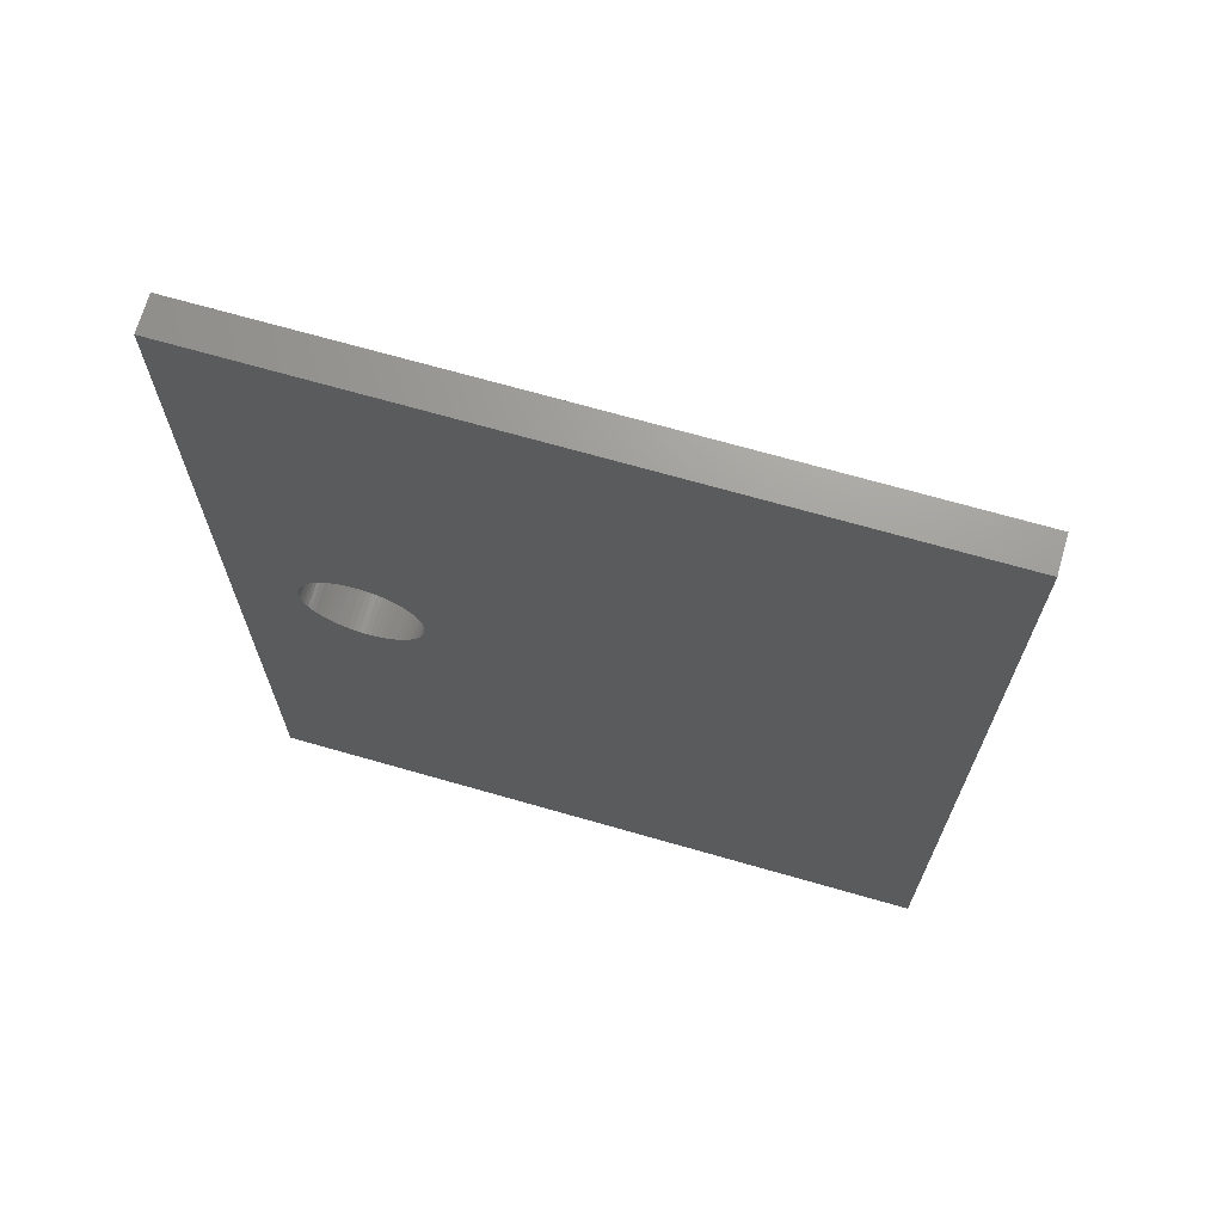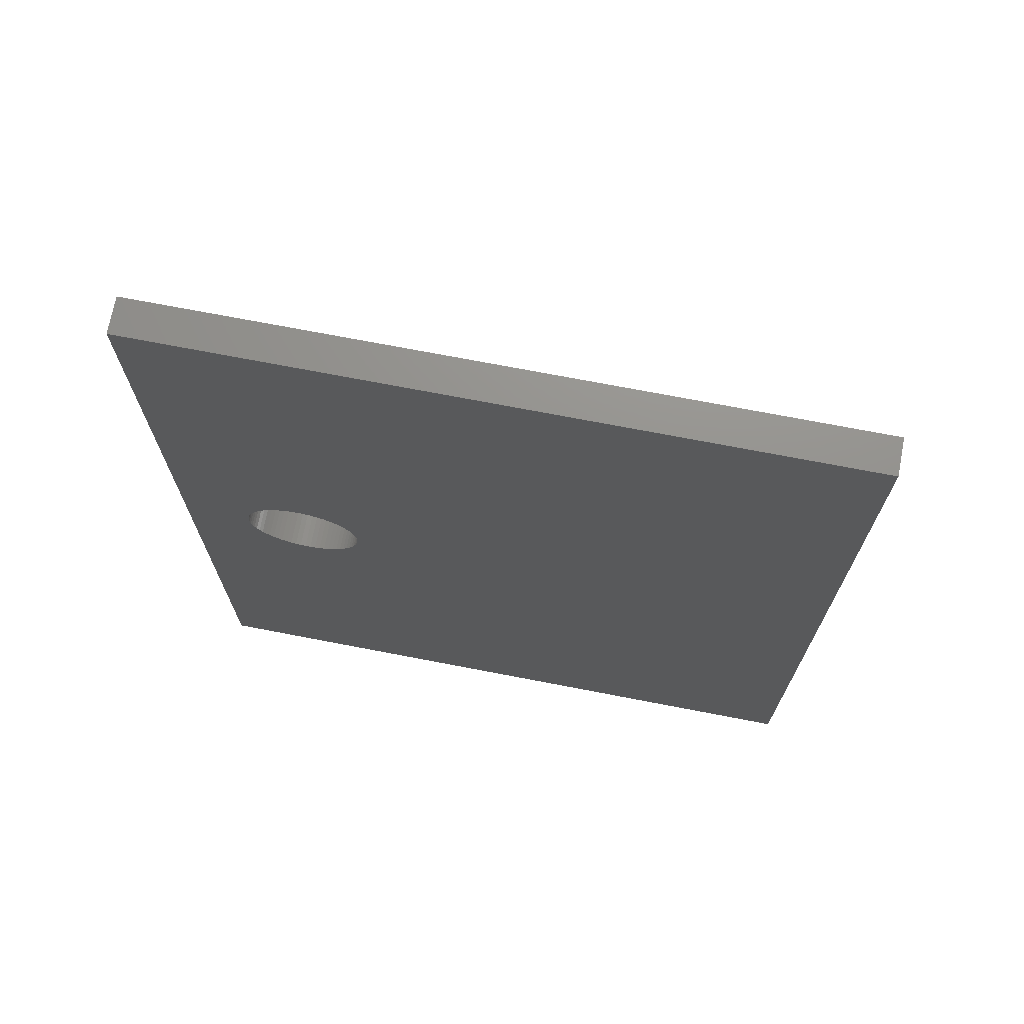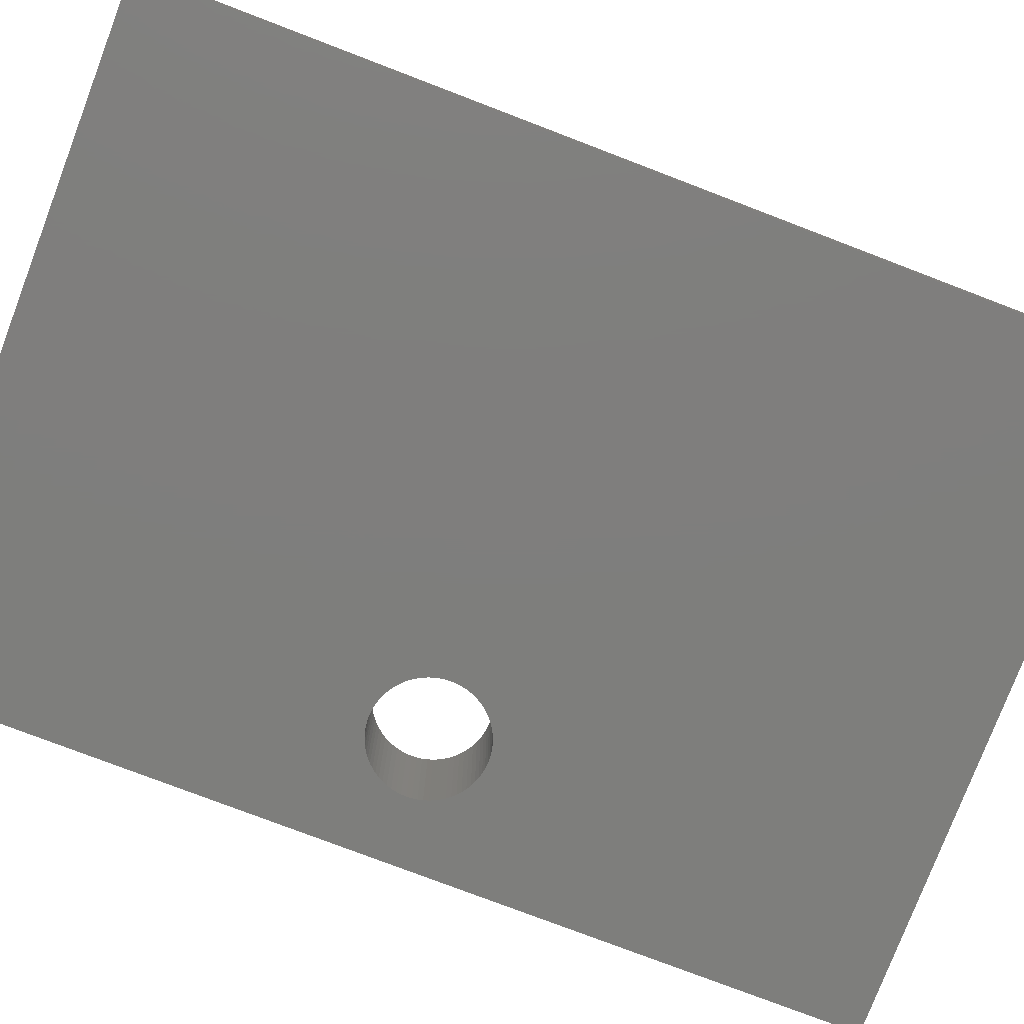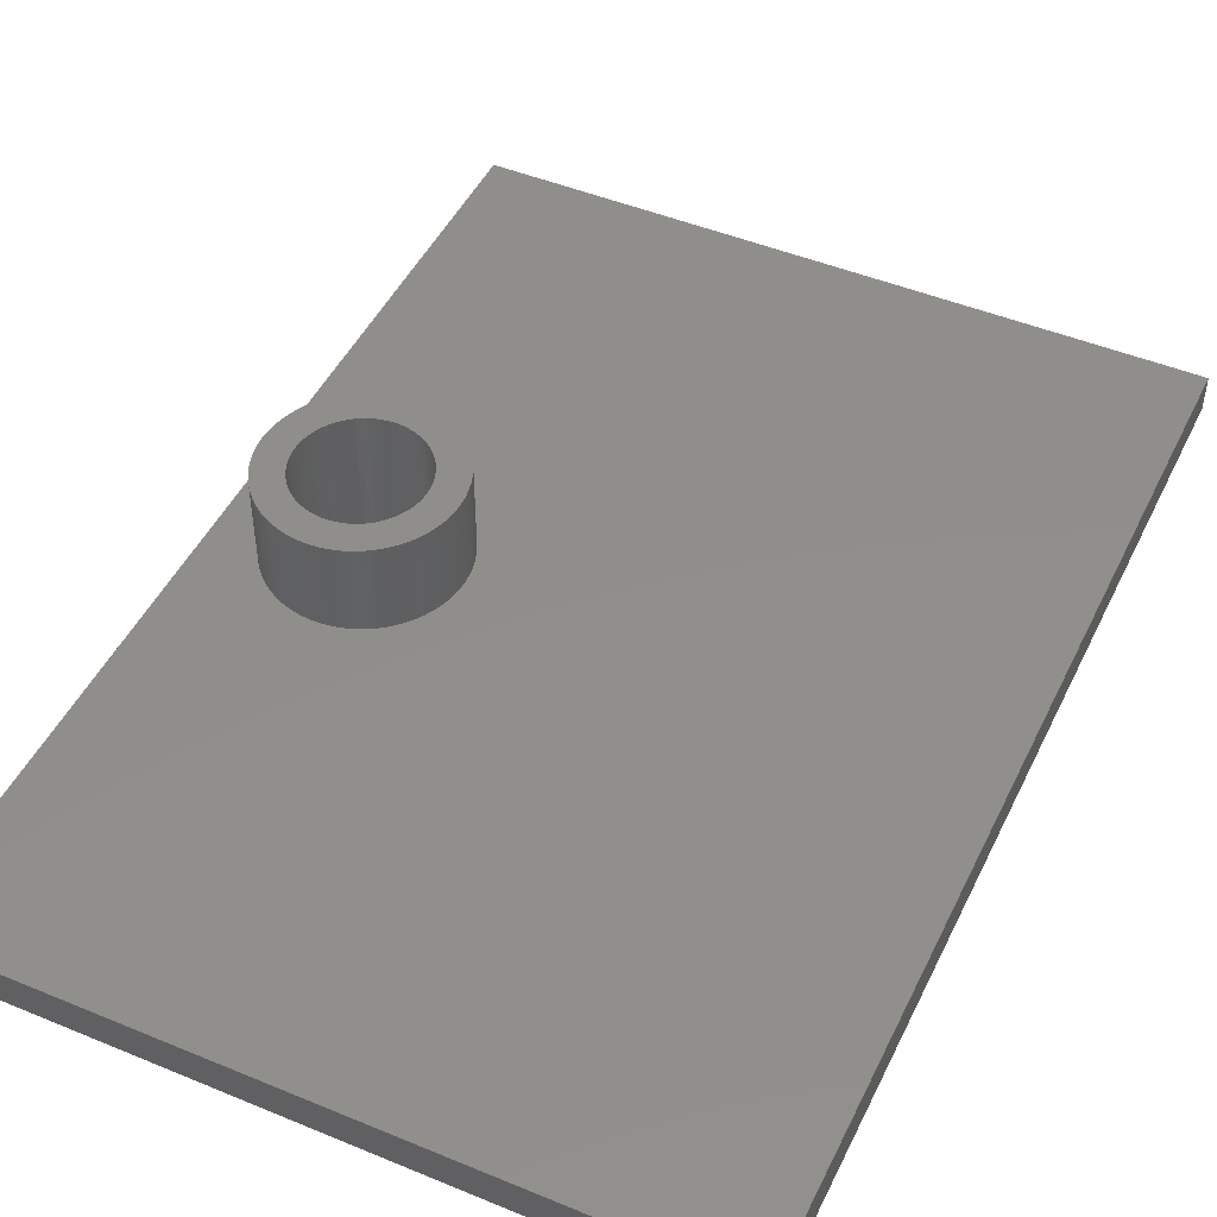
<metadata>
{"format":"stl","ext":"stl","renderer":"f3d","projection":"perspective","resolution":1024,"background":"white","views":[{"elev":69.6,"azim":-164.0,"up":"+Y"},{"elev":72.0,"azim":-169.1,"up":"+Y"},{"elev":-78.0,"azim":-110.9,"up":"+Z"},{"elev":47.3,"azim":-155.0,"up":"+Z"}]}
</metadata>
<code>
# stl→obj: 288 verts, 576 faces
v 0 0 0
v 0 76.23 2.8
v 0 76.23 0
v 0 0 2.8
v 54 76.23 2.8
v 51 38.12 2.8
v 54 0 2.8
v 50.97 38.74 2.8
v 50.89 39.36 2.8
v 50.75 39.98 2.8
v 50.55 40.57 2.8
v 50.31 41.15 2.8
v 50.01 41.71 2.8
v 49.66 42.23 2.8
v 49.27 42.72 2.8
v 48.84 43.17 2.8
v 48.36 43.59 2.8
v 47.86 43.96 2.8
v 47.32 44.28 2.8
v 46.75 44.55 2.8
v 46.16 44.77 2.8
v 45.56 44.94 2.8
v 44.94 45.05 2.8
v 44.31 45.11 2.8
v 43.69 45.11 2.8
v 43.06 45.05 2.8
v 42.44 44.94 2.8
v 41.84 44.77 2.8
v 41.25 44.55 2.8
v 40.68 44.28 2.8
v 40.14 43.96 2.8
v 39.64 43.59 2.8
v 39.16 43.17 2.8
v 38.73 42.72 2.8
v 38.34 42.23 2.8
v 37.99 41.71 2.8
v 37.03 38.74 2.8
v 37 38.12 2.8
v 37.11 39.36 2.8
v 37.25 39.98 2.8
v 37.45 40.57 2.8
v 37.69 41.15 2.8
v 50.97 37.49 2.8
v 50.89 36.87 2.8
v 50.75 36.25 2.8
v 50.55 35.66 2.8
v 50.31 35.08 2.8
v 50.01 34.52 2.8
v 49.66 34 2.8
v 49.27 33.51 2.8
v 48.84 33.06 2.8
v 48.36 32.64 2.8
v 47.86 32.27 2.8
v 47.32 31.95 2.8
v 46.75 31.68 2.8
v 46.16 31.46 2.8
v 45.56 31.29 2.8
v 44.94 31.18 2.8
v 44.31 31.12 2.8
v 43.69 31.12 2.8
v 43.06 31.18 2.8
v 42.44 31.29 2.8
v 41.84 31.46 2.8
v 41.25 31.68 2.8
v 40.68 31.95 2.8
v 40.14 32.27 2.8
v 39.64 32.64 2.8
v 39.16 33.06 2.8
v 38.73 33.51 2.8
v 38.34 34 2.8
v 37.99 34.52 2.8
v 37.69 35.08 2.8
v 37.03 37.49 2.8
v 37.11 36.87 2.8
v 37.25 36.25 2.8
v 37.45 35.66 2.8
v 54 76.23 0
v 54 0 0
v 48.67 38.12 0
v 48.66 37.7 0
v 48.6 37.28 0
v 48.51 36.87 0
v 48.38 36.47 0
v 48.21 36.09 0
v 48.01 35.72 0
v 47.78 35.37 0
v 47.52 35.04 0
v 47.23 34.74 0
v 46.91 34.46 0
v 46.58 34.21 0
v 46.22 34 0
v 45.84 33.82 0
v 45.44 33.67 0
v 45.04 33.56 0
v 44.63 33.48 0
v 44.21 33.44 0
v 43.79 33.44 0
v 43.37 33.48 0
v 42.96 33.56 0
v 42.56 33.67 0
v 42.16 33.82 0
v 41.78 34 0
v 41.42 34.21 0
v 41.09 34.46 0
v 40.77 34.74 0
v 40.48 35.04 0
v 40.22 35.37 0
v 39.99 35.72 0
v 39.79 36.09 0
v 39.34 37.7 0
v 39.33 38.12 0
v 39.4 37.28 0
v 39.49 36.87 0
v 39.62 36.47 0
v 48.66 38.53 0
v 48.6 38.95 0
v 48.51 39.36 0
v 48.38 39.76 0
v 48.21 40.14 0
v 48.01 40.51 0
v 47.78 40.86 0
v 47.52 41.19 0
v 47.23 41.49 0
v 46.91 41.77 0
v 46.58 42.02 0
v 46.22 42.23 0
v 45.84 42.41 0
v 45.44 42.56 0
v 45.04 42.67 0
v 44.63 42.75 0
v 44.21 42.79 0
v 43.79 42.79 0
v 43.37 42.75 0
v 42.96 42.67 0
v 42.56 42.56 0
v 42.16 42.41 0
v 41.78 42.23 0
v 41.42 42.02 0
v 41.09 41.77 0
v 40.77 41.49 0
v 40.48 41.19 0
v 40.22 40.86 0
v 39.99 40.51 0
v 39.79 40.14 0
v 39.62 39.76 0
v 39.34 38.53 0
v 39.4 38.95 0
v 39.49 39.36 0
v 50.31 41.15 9.8
v 50.01 41.71 9.8
v 45.56 44.94 9.8
v 46.16 44.77 9.8
v 40.68 44.28 9.8
v 41.25 44.55 9.8
v 37.45 40.57 9.8
v 37.25 39.98 9.8
v 50.97 37.49 9.8
v 51 38.12 9.8
v 43.69 45.11 9.8
v 44.31 45.11 9.8
v 46.75 44.55 9.8
v 47.32 44.28 9.8
v 37.03 38.74 9.8
v 37 38.12 9.8
v 38.73 42.72 9.8
v 38.34 42.23 9.8
v 41.84 44.77 9.8
v 42.44 44.94 9.8
v 40.14 32.27 9.8
v 39.64 32.64 9.8
v 37.69 35.08 9.8
v 37.99 34.52 9.8
v 47.86 32.27 9.8
v 47.32 31.95 9.8
v 50.97 38.74 9.8
v 50.89 39.36 9.8
v 49.66 42.23 9.8
v 49.27 42.72 9.8
v 48.36 43.59 9.8
v 48.84 43.17 9.8
v 43.06 45.05 9.8
v 44.94 45.05 9.8
v 47.86 43.96 9.8
v 48.67 38.12 9.8
v 48.66 38.53 9.8
v 48.6 38.95 9.8
v 50.75 39.98 9.8
v 48.66 37.7 9.8
v 48.51 39.36 9.8
v 50.55 40.57 9.8
v 50.89 36.87 9.8
v 48.38 39.76 9.8
v 48.6 37.28 9.8
v 48.21 40.14 9.8
v 50.75 36.25 9.8
v 48.01 40.51 9.8
v 48.51 36.87 9.8
v 47.78 40.86 9.8
v 50.55 35.66 9.8
v 47.52 41.19 9.8
v 48.38 36.47 9.8
v 50.31 35.08 9.8
v 47.23 41.49 9.8
v 46.91 41.77 9.8
v 46.58 42.02 9.8
v 46.22 42.23 9.8
v 45.84 42.41 9.8
v 45.44 42.56 9.8
v 45.04 42.67 9.8
v 44.63 42.75 9.8
v 44.21 42.79 9.8
v 43.79 42.79 9.8
v 43.37 42.75 9.8
v 42.96 42.67 9.8
v 42.56 42.56 9.8
v 42.16 42.41 9.8
v 41.78 42.23 9.8
v 41.42 42.02 9.8
v 40.14 43.96 9.8
v 41.09 41.77 9.8
v 39.64 43.59 9.8
v 40.77 41.49 9.8
v 39.16 43.17 9.8
v 40.48 41.19 9.8
v 40.22 40.86 9.8
v 39.99 40.51 9.8
v 37.99 41.71 9.8
v 39.79 40.14 9.8
v 37.69 41.15 9.8
v 39.62 39.76 9.8
v 48.21 36.09 9.8
v 50.01 34.52 9.8
v 48.01 35.72 9.8
v 49.66 34 9.8
v 47.78 35.37 9.8
v 49.27 33.51 9.8
v 47.52 35.04 9.8
v 48.84 33.06 9.8
v 47.23 34.74 9.8
v 48.36 32.64 9.8
v 46.91 34.46 9.8
v 46.58 34.21 9.8
v 46.22 34 9.8
v 46.75 31.68 9.8
v 45.84 33.82 9.8
v 46.16 31.46 9.8
v 45.44 33.67 9.8
v 45.56 31.29 9.8
v 45.04 33.56 9.8
v 44.94 31.18 9.8
v 44.63 33.48 9.8
v 44.31 31.12 9.8
v 44.21 33.44 9.8
v 43.79 33.44 9.8
v 43.69 31.12 9.8
v 43.37 33.48 9.8
v 43.06 31.18 9.8
v 42.96 33.56 9.8
v 42.44 31.29 9.8
v 42.56 33.67 9.8
v 41.84 31.46 9.8
v 42.16 33.82 9.8
v 41.25 31.68 9.8
v 41.78 34 9.8
v 40.68 31.95 9.8
v 41.42 34.21 9.8
v 41.09 34.46 9.8
v 40.77 34.74 9.8
v 39.16 33.06 9.8
v 40.48 35.04 9.8
v 38.73 33.51 9.8
v 40.22 35.37 9.8
v 38.34 34 9.8
v 39.99 35.72 9.8
v 39.79 36.09 9.8
v 39.62 36.47 9.8
v 37.45 35.66 9.8
v 39.49 36.87 9.8
v 37.25 36.25 9.8
v 39.4 37.28 9.8
v 37.11 36.87 9.8
v 39.34 37.7 9.8
v 37.03 37.49 9.8
v 39.33 38.12 9.8
v 39.49 39.36 9.8
v 39.4 38.95 9.8
v 37.11 39.36 9.8
v 39.34 38.53 9.8
f 1 2 3
f 2 1 4
f 5 6 7
f 5 8 6
f 5 9 8
f 5 10 9
f 5 11 10
f 5 12 11
f 5 13 12
f 5 14 13
f 5 15 14
f 5 16 15
f 5 17 16
f 5 18 17
f 5 19 18
f 5 20 19
f 5 21 20
f 5 22 21
f 5 23 22
f 5 24 23
f 5 25 24
f 5 26 25
f 5 27 26
f 5 28 27
f 5 29 28
f 5 30 29
f 2 30 5
f 30 2 31
f 31 2 32
f 32 2 33
f 33 2 34
f 34 2 35
f 35 2 36
f 37 2 38
f 39 2 37
f 40 2 39
f 41 2 40
f 42 2 41
f 36 2 42
f 43 7 6
f 44 7 43
f 45 7 44
f 46 7 45
f 47 7 46
f 48 7 47
f 49 7 48
f 50 7 49
f 51 7 50
f 52 7 51
f 53 7 52
f 54 7 53
f 55 7 54
f 56 7 55
f 57 7 56
f 58 7 57
f 59 7 58
f 60 7 59
f 61 7 60
f 62 7 61
f 63 7 62
f 64 7 63
f 65 7 64
f 4 65 66
f 4 66 67
f 4 67 68
f 4 68 69
f 4 69 70
f 4 70 71
f 4 71 72
f 4 38 2
f 38 4 73
f 73 4 74
f 74 4 75
f 75 4 76
f 76 4 72
f 65 4 7
f 7 77 5
f 77 7 78
f 78 79 77
f 78 80 79
f 78 81 80
f 78 82 81
f 78 83 82
f 78 84 83
f 78 85 84
f 78 86 85
f 78 87 86
f 78 88 87
f 78 89 88
f 78 90 89
f 78 91 90
f 78 92 91
f 78 93 92
f 78 94 93
f 78 95 94
f 78 96 95
f 78 97 96
f 78 98 97
f 78 99 98
f 78 100 99
f 78 101 100
f 78 102 101
f 78 103 102
f 1 103 78
f 103 1 104
f 104 1 105
f 105 1 106
f 106 1 107
f 107 1 108
f 108 1 109
f 110 1 111
f 112 1 110
f 113 1 112
f 114 1 113
f 109 1 114
f 115 77 79
f 116 77 115
f 117 77 116
f 118 77 117
f 119 77 118
f 120 77 119
f 121 77 120
f 122 77 121
f 123 77 122
f 124 77 123
f 125 77 124
f 126 77 125
f 127 77 126
f 128 77 127
f 129 77 128
f 130 77 129
f 131 77 130
f 132 77 131
f 133 77 132
f 134 77 133
f 135 77 134
f 136 77 135
f 137 77 136
f 138 77 137
f 3 138 139
f 3 139 140
f 3 140 141
f 3 141 142
f 3 142 143
f 3 143 144
f 3 144 145
f 3 111 1
f 111 3 146
f 146 3 147
f 147 3 148
f 148 3 145
f 138 3 77
f 1 7 4
f 7 1 78
f 77 2 5
f 2 77 3
f 149 13 150
f 13 149 12
f 21 151 152
f 151 21 22
f 29 153 154
f 153 29 30
f 40 155 41
f 155 40 156
f 157 6 158
f 6 157 43
f 24 159 160
f 159 24 25
f 19 161 162
f 161 19 20
f 38 163 37
f 163 38 164
f 35 165 34
f 165 35 166
f 27 167 168
f 167 27 28
f 67 169 170
f 169 67 66
f 71 171 72
f 171 71 172
f 54 173 174
f 173 54 53
f 175 9 176
f 9 175 8
f 177 15 178
f 15 177 14
f 16 179 180
f 179 16 17
f 25 181 159
f 181 25 26
f 22 182 151
f 182 22 23
f 23 160 182
f 160 23 24
f 18 162 183
f 162 18 19
f 20 152 161
f 152 20 21
f 184 158 175
f 185 175 176
f 158 184 157
f 186 176 187
f 188 157 184
f 189 187 190
f 157 188 191
f 192 190 149
f 193 191 188
f 194 149 150
f 191 193 195
f 196 150 177
f 197 195 193
f 198 177 178
f 195 197 199
f 200 178 180
f 201 199 197
f 199 201 202
f 175 185 184
f 176 186 185
f 187 189 186
f 190 192 189
f 203 180 179
f 149 194 192
f 150 196 194
f 204 179 183
f 177 198 196
f 178 200 198
f 205 183 162
f 180 203 200
f 179 204 203
f 206 162 161
f 183 205 204
f 162 206 205
f 207 161 152
f 161 207 206
f 208 152 151
f 152 208 207
f 151 209 208
f 182 209 151
f 182 210 209
f 160 210 182
f 160 211 210
f 160 212 211
f 159 212 160
f 159 213 212
f 181 213 159
f 181 214 213
f 168 214 181
f 214 168 215
f 167 215 168
f 215 167 216
f 154 216 167
f 216 154 217
f 153 217 154
f 217 153 218
f 219 218 153
f 218 219 220
f 221 220 219
f 220 221 222
f 223 222 221
f 222 223 224
f 165 224 223
f 224 165 225
f 166 225 165
f 225 166 226
f 227 226 166
f 226 227 228
f 228 229 230
f 229 228 227
f 231 202 201
f 202 231 232
f 233 232 231
f 232 233 234
f 235 234 233
f 234 235 236
f 237 236 235
f 236 237 238
f 239 238 237
f 238 239 240
f 241 240 239
f 240 241 173
f 242 173 241
f 173 242 174
f 243 174 242
f 174 243 244
f 245 244 243
f 244 245 246
f 247 246 245
f 246 247 248
f 249 248 247
f 249 250 248
f 251 250 249
f 251 252 250
f 253 252 251
f 254 252 253
f 254 255 252
f 256 255 254
f 256 257 255
f 258 257 256
f 259 258 260
f 258 259 257
f 261 260 262
f 260 261 259
f 263 262 264
f 265 264 266
f 262 263 261
f 169 266 267
f 170 267 268
f 264 265 263
f 269 268 270
f 271 270 272
f 266 169 265
f 273 272 274
f 172 274 275
f 267 170 169
f 171 275 276
f 277 276 278
f 279 278 280
f 281 280 282
f 268 269 170
f 283 282 284
f 155 230 229
f 230 155 285
f 270 271 269
f 156 285 155
f 272 273 271
f 285 156 286
f 274 172 273
f 287 286 156
f 275 171 172
f 286 287 288
f 276 277 171
f 163 288 287
f 278 279 277
f 288 163 284
f 280 281 279
f 164 284 163
f 282 283 281
f 284 164 283
f 39 156 40
f 156 39 287
f 37 287 39
f 287 37 163
f 42 227 36
f 227 42 229
f 36 166 35
f 166 36 227
f 28 154 167
f 154 28 29
f 26 168 181
f 168 26 27
f 31 221 219
f 221 31 32
f 32 223 221
f 223 32 33
f 30 219 153
f 219 30 31
f 34 223 33
f 223 34 165
f 158 8 175
f 8 158 6
f 195 44 191
f 44 195 45
f 59 250 252
f 250 59 58
f 76 279 75
f 279 76 277
f 68 271 69
f 271 68 269
f 190 12 149
f 12 190 11
f 187 11 190
f 11 187 10
f 176 10 187
f 10 176 9
f 150 14 177
f 14 150 13
f 178 16 180
f 16 178 15
f 17 183 179
f 183 17 18
f 73 164 38
f 164 73 283
f 41 229 42
f 229 41 155
f 191 43 157
f 43 191 44
f 202 46 199
f 46 202 47
f 74 283 73
f 283 74 281
f 72 277 76
f 277 72 171
f 68 170 269
f 170 68 67
f 58 248 250
f 248 58 57
f 55 174 244
f 174 55 54
f 56 244 246
f 244 56 55
f 52 238 240
f 238 52 51
f 234 48 232
f 48 234 49
f 236 49 234
f 49 236 50
f 232 47 202
f 47 232 48
f 199 45 195
f 45 199 46
f 60 252 255
f 252 60 59
f 65 263 265
f 263 65 64
f 75 281 74
f 281 75 279
f 69 273 70
f 273 69 271
f 57 246 248
f 246 57 56
f 53 240 173
f 240 53 52
f 238 50 236
f 50 238 51
f 66 265 169
f 265 66 65
f 64 261 263
f 261 64 63
f 61 255 257
f 255 61 60
f 63 259 261
f 259 63 62
f 70 172 71
f 172 70 273
f 62 257 259
f 257 62 61
f 79 185 115
f 185 79 184
f 284 146 288
f 146 284 111
f 132 211 212
f 211 132 131
f 122 203 123
f 203 122 200
f 140 220 222
f 220 140 139
f 136 215 216
f 215 136 135
f 87 235 86
f 235 87 237
f 118 194 119
f 194 118 192
f 127 206 207
f 206 127 126
f 125 204 205
f 204 125 124
f 226 142 225
f 142 226 143
f 225 141 224
f 141 225 142
f 134 213 214
f 213 134 133
f 97 256 254
f 256 97 98
f 95 253 251
f 253 95 96
f 116 189 117
f 189 116 186
f 115 186 116
f 186 115 185
f 117 192 118
f 192 117 189
f 120 198 121
f 198 120 196
f 121 200 122
f 200 121 198
f 129 208 209
f 208 129 128
f 126 205 206
f 205 126 125
f 124 203 204
f 203 124 123
f 228 143 226
f 143 228 144
f 286 148 285
f 148 286 147
f 230 144 228
f 144 230 145
f 288 147 286
f 147 288 146
f 138 217 218
f 217 138 137
f 139 218 220
f 218 139 138
f 135 214 215
f 214 135 134
f 133 212 213
f 212 133 132
f 80 184 79
f 184 80 188
f 86 233 85
f 233 86 235
f 92 247 245
f 247 92 93
f 119 196 120
f 196 119 194
f 128 207 208
f 207 128 127
f 130 209 210
f 209 130 129
f 131 210 211
f 210 131 130
f 224 140 222
f 140 224 141
f 285 145 230
f 145 285 148
f 137 216 217
f 216 137 136
f 84 201 83
f 201 84 231
f 82 193 81
f 193 82 197
f 81 188 80
f 188 81 193
f 83 197 82
f 197 83 201
f 270 107 272
f 107 270 106
f 274 109 275
f 109 274 108
f 272 108 274
f 108 272 107
f 278 112 280
f 112 278 113
f 282 111 284
f 111 282 110
f 280 110 282
f 110 280 112
f 91 245 243
f 245 91 92
f 96 254 253
f 254 96 97
f 98 258 256
f 258 98 99
f 102 266 264
f 266 102 103
f 104 268 267
f 268 104 105
f 268 106 270
f 106 268 105
f 85 231 84
f 231 85 233
f 89 242 241
f 242 89 90
f 88 237 87
f 237 88 239
f 88 241 239
f 241 88 89
f 100 262 260
f 262 100 101
f 103 267 266
f 267 103 104
f 101 264 262
f 264 101 102
f 275 114 276
f 114 275 109
f 276 113 278
f 113 276 114
f 93 249 247
f 249 93 94
f 94 251 249
f 251 94 95
f 90 243 242
f 243 90 91
f 99 260 258
f 260 99 100

</code>
